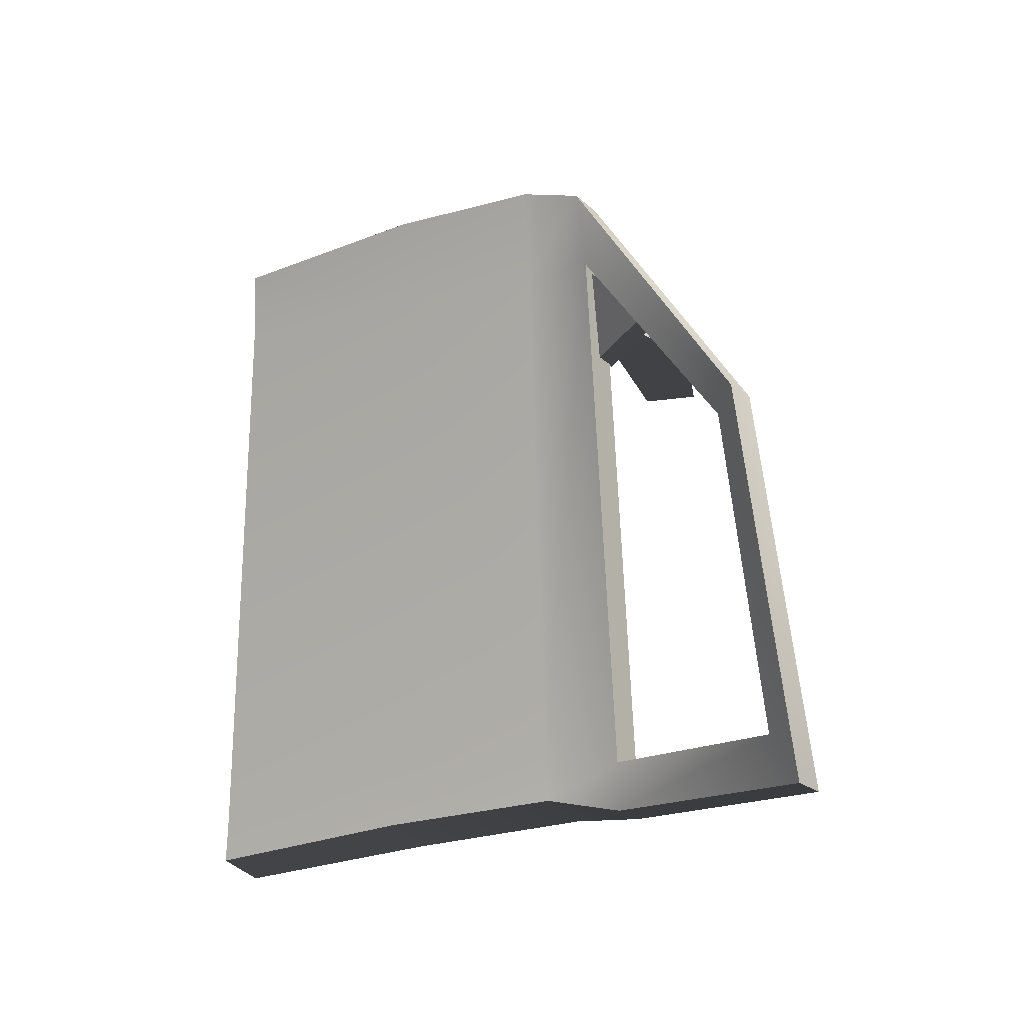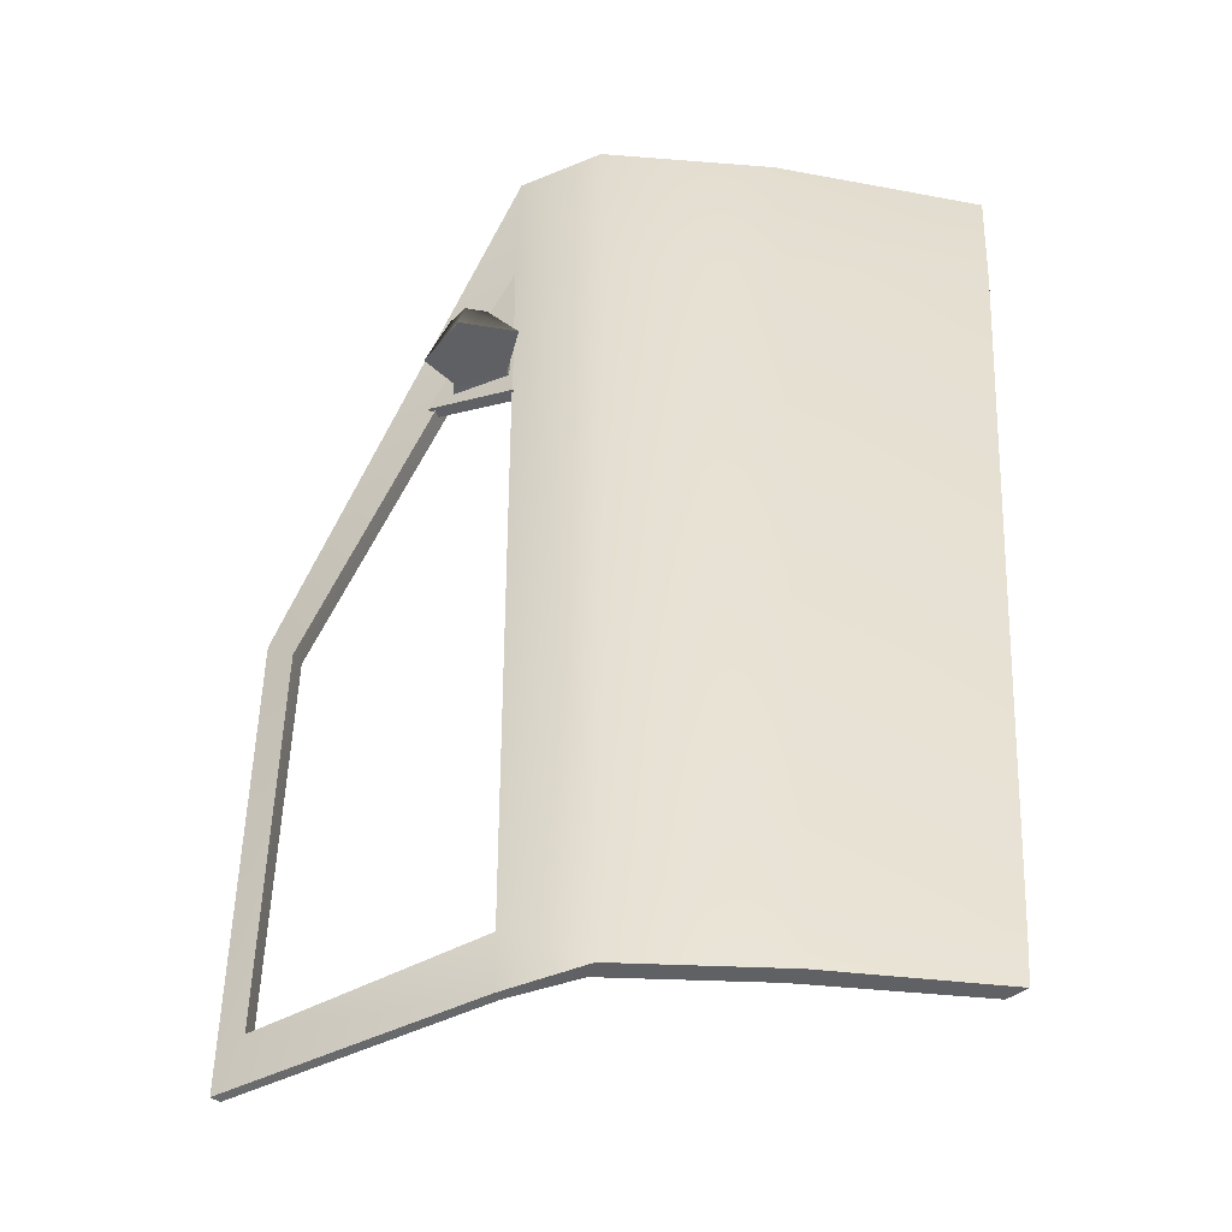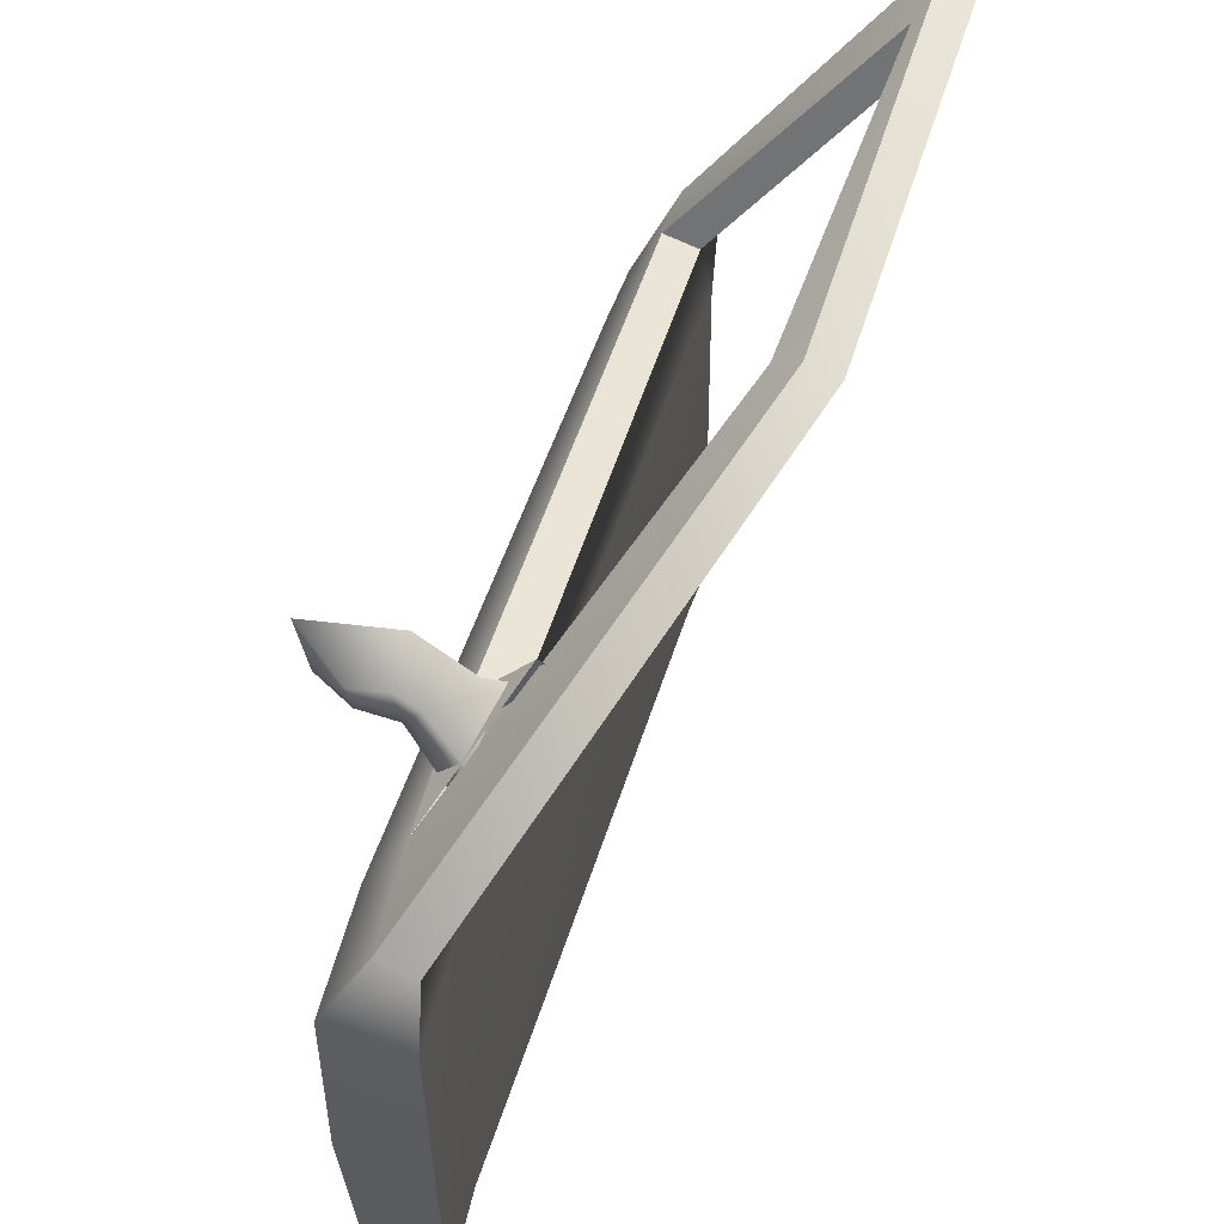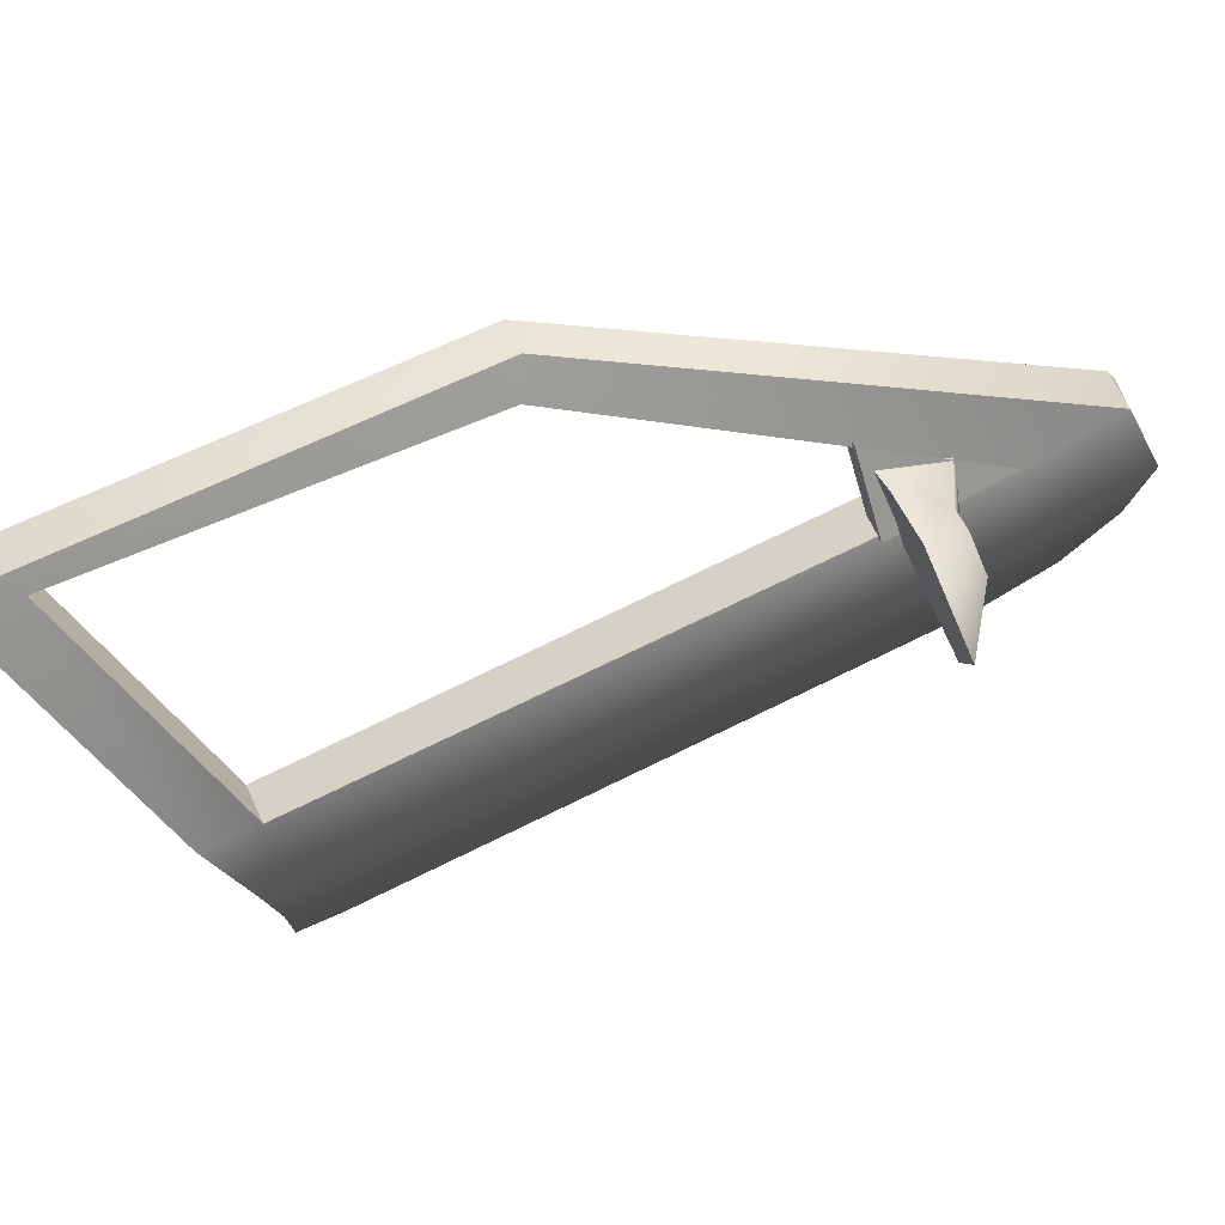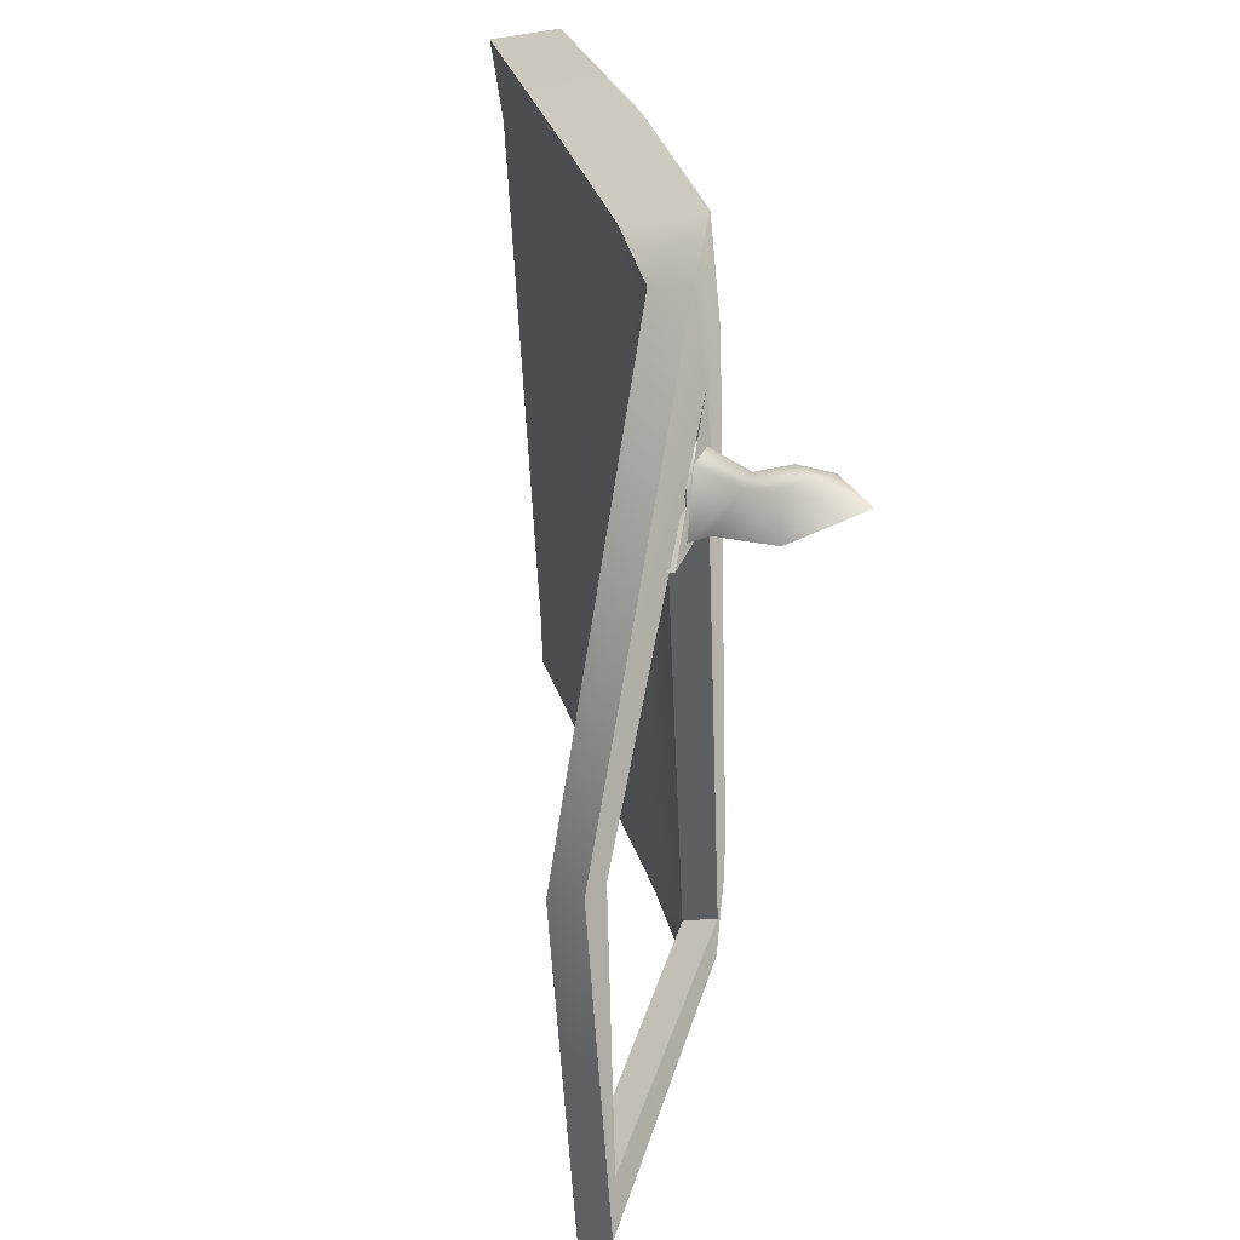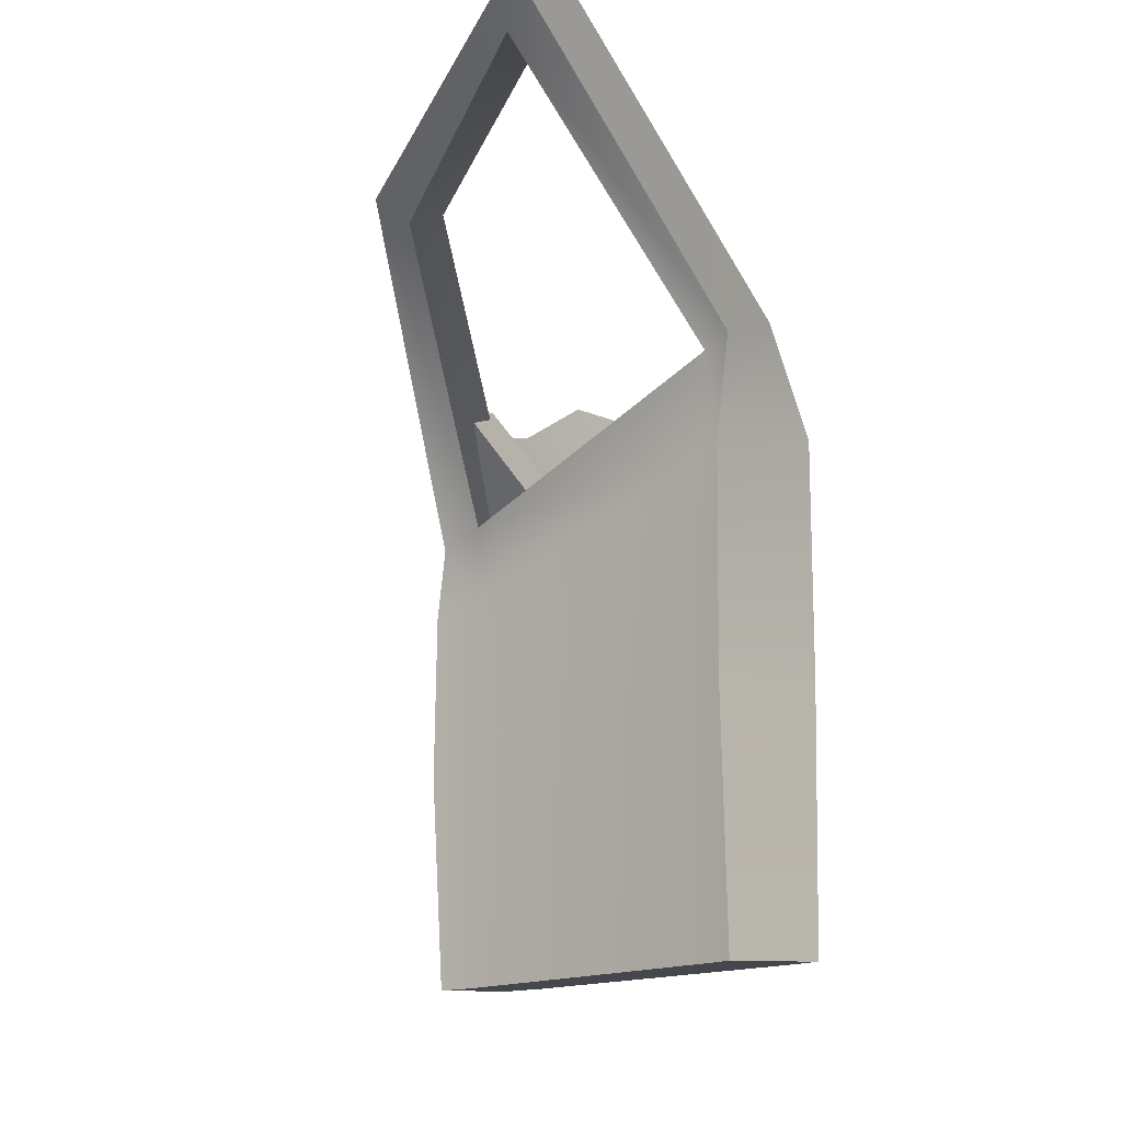
<metadata>
{"format":"obj","ext":"obj","renderer":"f3d","projection":"perspective","resolution":1024,"background":"white","views":[{"elev":-29.8,"azim":112.4,"up":"+Z"},{"elev":-16.0,"azim":-99.6,"up":"+Z"},{"elev":50.1,"azim":18.9,"up":"+Y"},{"elev":79.8,"azim":-113.5,"up":"+Y"},{"elev":40.4,"azim":161.3,"up":"+Z"},{"elev":-10.9,"azim":164.6,"up":"+Y"}]}
</metadata>
<code>
v -0.0187 0.007193 -0.1699
v 0.04108 0.1194 -0.1675
v 0.05629 0.1103 -0.02814
v -0.0006475 0.008248 0.0003107
v -0.01796 -0.236 -0.1487
v -0.0009587 -0.2347 0.0003095
v 0.2961 0.4266 -0.6395
v 0.2573 0.3931 -0.6585
v 0.2793 0.4782 -1.255
v 0.2618 0.4365 -1.175
v 0.009453 0.1395 -1.146
v 0.009063 0.1379 -1.07
v -0.04623 0.01707 -1.024
v -0.04603 0.02121 -1.113
v 0.009409 -0.5361 -0.02819
v -0.005751 -0.5361 -0.1513
v -0.03942 -0.5362 -1.063
v -0.04853 -0.2443 -1.025
v -0.04767 -0.243 -1.115
v -0.0394 -0.5362 -1.131
v 0.1073 0.09578 -0.02874
v 0.09207 0.1046 -0.1686
v 0.09181 -7.71e-05 -0.1702
v 0.1112 0.0009462 0.000699
v 0.09387 -0.2353 -0.1487
v 0.1153 -0.234 0.0005101
v 0.3391 0.4119 -0.6411
v 0.3002 0.3792 -0.6603
v 0.3242 0.4643 -1.258
v 0.3073 0.4245 -1.177
v 0.05685 0.1251 -1.148
v 0.05706 0.1247 -1.072
v 0.0596 0.01028 -1.028
v 0.05989 0.01371 -1.117
v 0.1075 -0.5361 -0.02811
v 0.09251 -0.5361 -0.1514
v 0.05848 -0.5362 -1.065
v 0.06071 -0.2436 -1.028
v 0.06133 -0.2423 -1.119
v 0.05862 -0.5362 -1.134
v -0.0006475 0.008248 0.0003107
v 0.05629 0.1103 -0.02814
v 0.1073 0.09578 -0.02874
v 0.1112 0.0009462 0.000699
v -0.0009587 -0.2347 0.0003095
v 0.1153 -0.234 0.0005101
v 0.3391 0.4119 -0.6411
v 0.2961 0.4266 -0.6395
v 0.009409 -0.5361 -0.02819
v 0.1075 -0.5361 -0.02811
v 0.2573 0.3931 -0.6585
v 0.04108 0.1194 -0.1675
v 0.09207 0.1046 -0.1686
v 0.2573 0.3931 -0.6585
v 0.3002 0.3792 -0.6603
v 0.2618 0.4365 -1.175
v 0.3002 0.3792 -0.6603
v 0.3073 0.4245 -1.177
v 0.009063 0.1379 -1.07
v 0.2618 0.4365 -1.175
v 0.3073 0.4245 -1.177
v 0.009063 0.1379 -1.07
v 0.3073 0.4245 -1.177
v 0.05706 0.1247 -1.072
v 0.2793 0.4782 -1.255
v 0.009453 0.1395 -1.146
v 0.05685 0.1251 -1.148
v 0.3242 0.4643 -1.258
v 0.05989 0.01371 -1.117
v -0.04603 0.02121 -1.113
v 0.06133 -0.2423 -1.119
v -0.04767 -0.243 -1.115
v 0.05862 -0.5362 -1.134
v -0.0394 -0.5362 -1.131
v 0.2961 0.4266 -0.6395
v 0.2793 0.4782 -1.255
v 0.3242 0.4643 -1.258
v 0.3391 0.4119 -0.6411
v 0.04108 0.1194 -0.1675
v 0.009063 0.1379 -1.07
v 0.05706 0.1247 -1.072
v 0.09207 0.1046 -0.1686
v -0.03942 -0.5362 -1.063
v -0.005751 -0.5361 -0.1513
v 0.09251 -0.5361 -0.1514
v 0.05848 -0.5362 -1.065
v 0.1075 -0.5361 -0.02811
v 0.009409 -0.5361 -0.02819
v -0.0394 -0.5362 -1.131
v 0.05862 -0.5362 -1.134
v -0.002457 0.1664 -0.2674
v -0.01217 0.2121 -0.2673
v 0.02071 0.1933 -0.2675
v -0.01065 0.2452 -0.3232
v 0.06185 0.1994 -0.3235
v -0.1436 0.2141 -0.3222
v -0.06204 0.1979 -0.2671
v -0.1272 0.1347 -0.3224
v -0.05583 0.1683 -0.2671
v 0.01333 0.1327 -0.3233
v 0.07835 0.1603 -0.2379
v 0.057 0.1177 -0.237
v 0.09062 0.196 -0.3297
v 0.0344 0.1262 -0.3193
v 0.01333 0.1327 -0.3233
v 0.06185 0.1994 -0.3235
v -0.01065 0.2452 -0.3232
v -0.1272 0.1347 -0.3224
v -0.1436 0.2141 -0.3222
v 0.0344 0.1262 -0.3193
v 0.09062 0.196 -0.3297
v 0.072 0.1046 -0.1686
v 0.144 0.2148 -0.3443
v 0.05678 0.1086 -0.343
v 0.144 0.2148 -0.3443
v 0.1158 0.228 -0.3428
v 0.02585 0.123 -0.3421
v 0.05678 0.1086 -0.343
v 0.1158 0.228 -0.3428
v 0.04108 0.1194 -0.1675
v 0.02585 0.123 -0.3421
g door_frontR_9675_399
f 1 3 2
f 1 4 3
f 5 4 1
f 5 6 4
f 7 2 3
f 7 8 2
f 8 7 9
f 8 9 10
f 10 9 11
f 10 11 12
f 2 13 1
f 2 12 13
f 5 1 13
f 12 14 13
f 12 11 14
f 5 15 6
f 5 16 15
f 5 17 16
f 5 18 17
f 5 13 18
f 17 18 19
f 19 13 14
f 19 18 13
f 17 19 20
f 21 23 22
f 21 24 23
f 24 25 23
f 24 26 25
f 22 27 21
f 22 28 27
f 29 27 28
f 29 28 30
f 31 29 30
f 31 30 32
f 33 22 23
f 33 32 22
f 33 23 25
f 34 32 33
f 34 31 32
f 35 25 26
f 35 36 25
f 37 25 36
f 37 38 25
f 33 25 38
f 39 38 37
f 33 39 34
f 33 38 39
f 39 37 40
f 41 43 42
f 41 44 43
f 45 44 41
f 45 46 44
f 42 43 47
f 42 47 48
f 49 46 45
f 49 50 46
f 51 53 52
f 54 55 53
f 56 57 54
f 56 58 57
f 59 61 60
f 62 64 63
f 65 67 66
f 65 68 67
f 66 67 69
f 66 69 70
f 70 69 71
f 70 71 72
f 72 71 73
f 72 73 74
f 75 77 76
f 75 78 77
f 79 81 80
f 79 82 81
f 83 85 84
f 83 86 85
f 84 85 87
f 84 87 88
f 89 86 83
f 89 90 86
f 91 93 92
f 93 94 92
f 93 95 94
f 92 94 96
f 92 96 97
f 91 92 97
f 97 96 98
f 97 98 99
f 91 97 99
f 99 100 91
f 99 98 100
f 91 101 93
f 91 102 101
f 100 102 91
f 93 103 95
f 93 101 103
f 100 104 102
f 105 107 106
f 107 105 108
f 107 108 109
f 106 110 105
f 106 111 110
f 112 114 113
f 115 117 116
f 115 118 117
f 119 121 120

</code>
